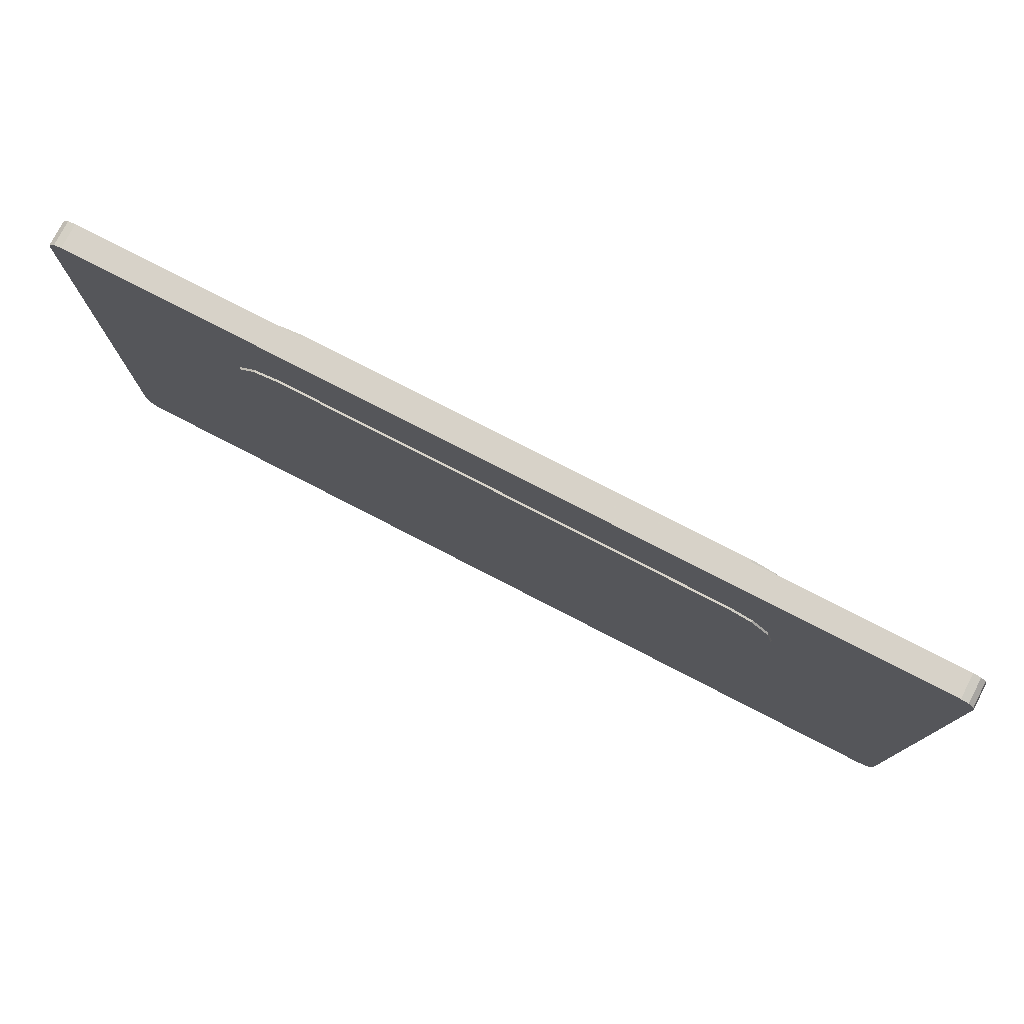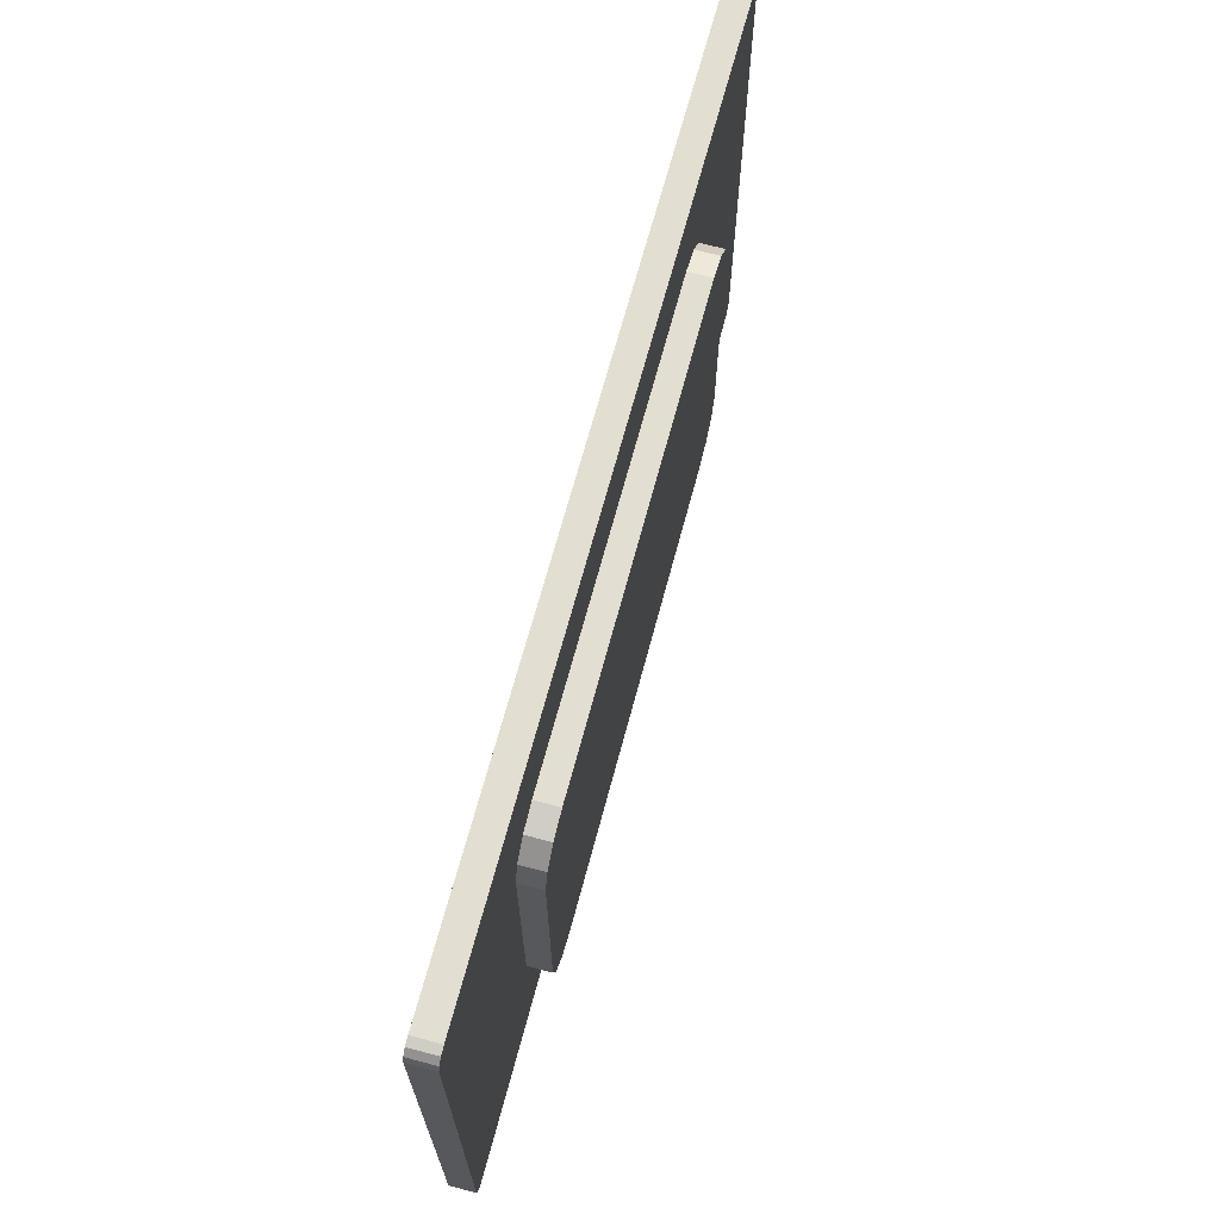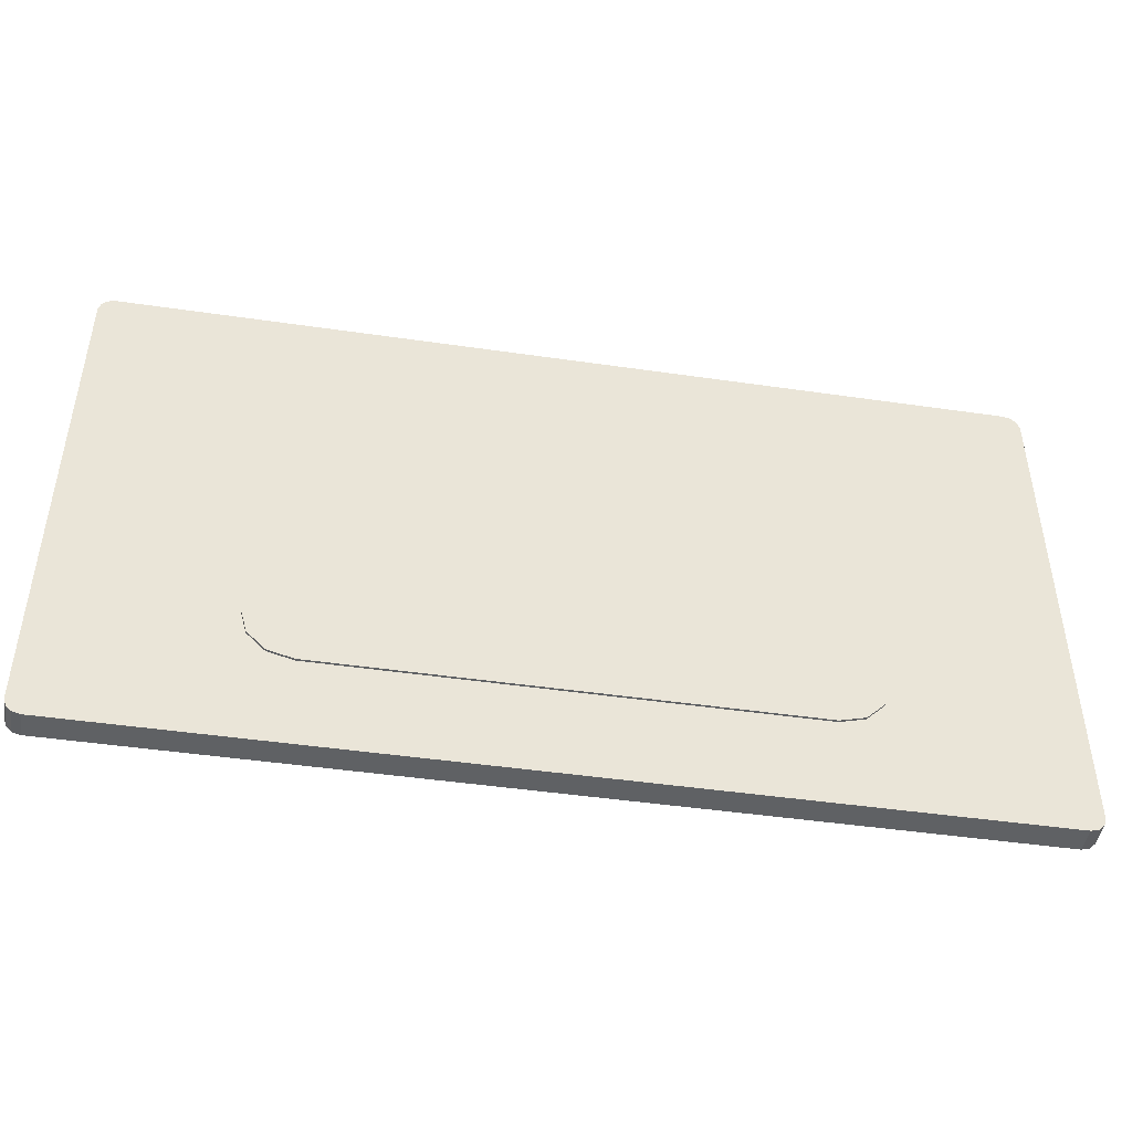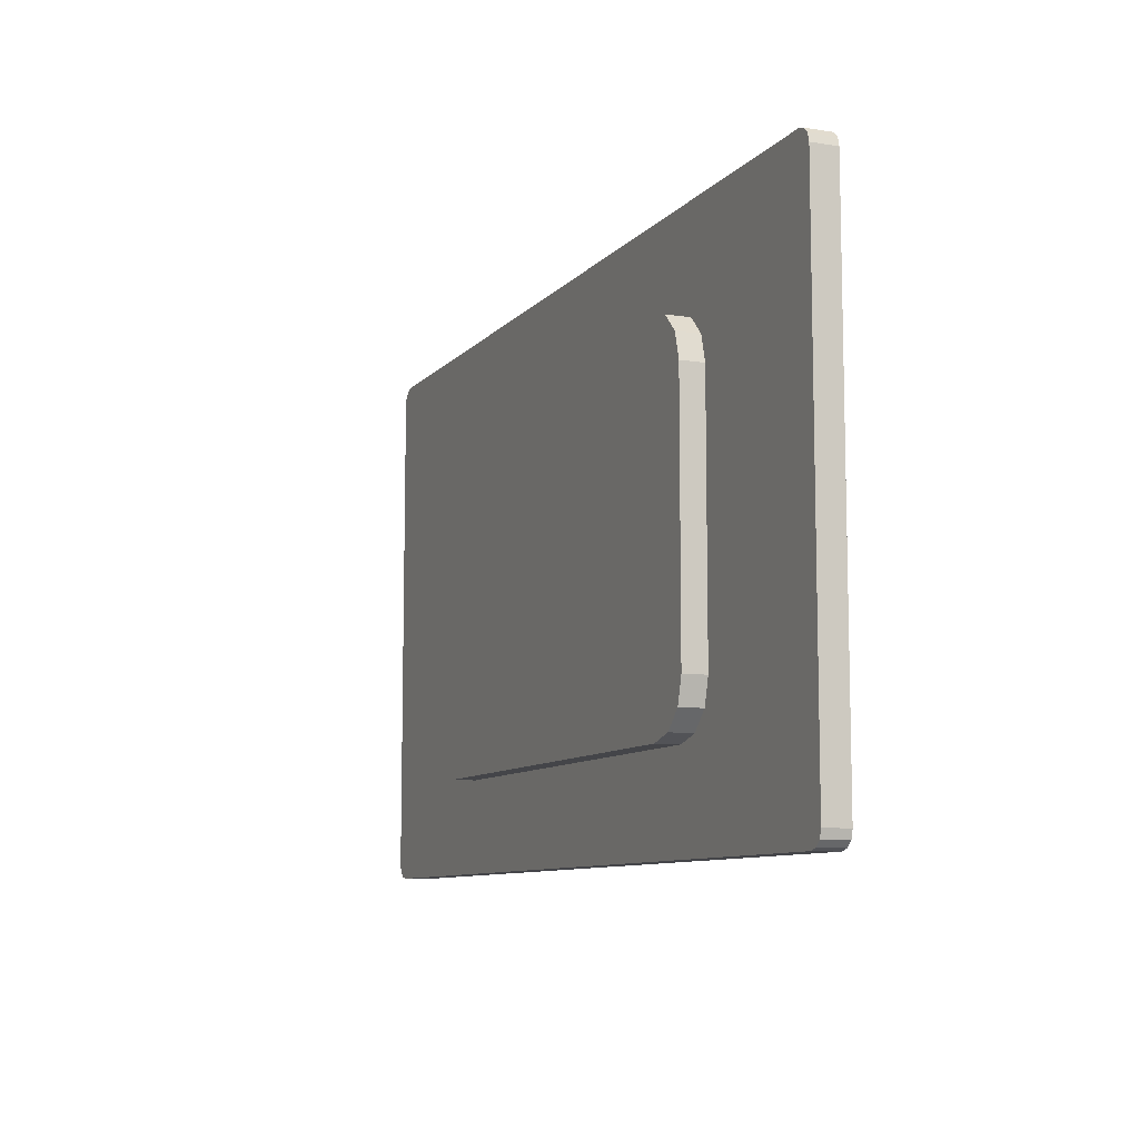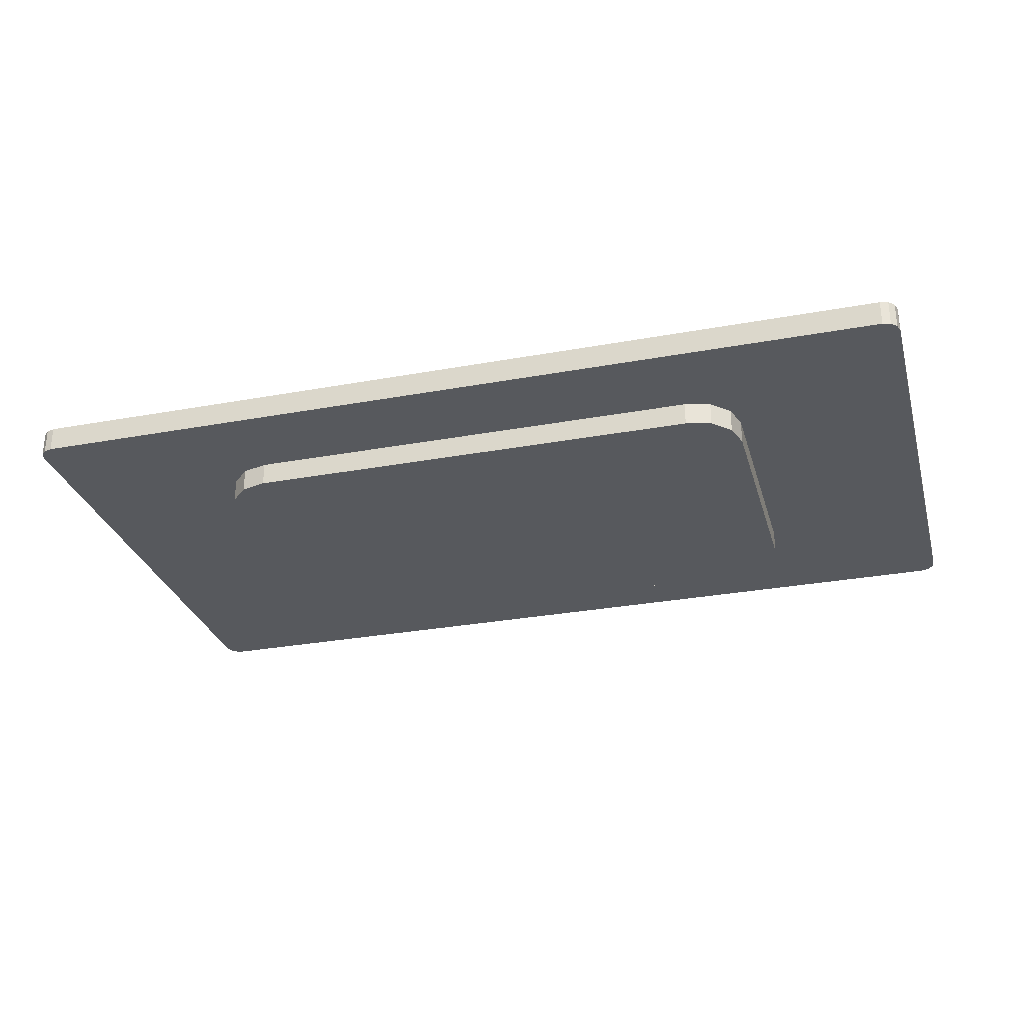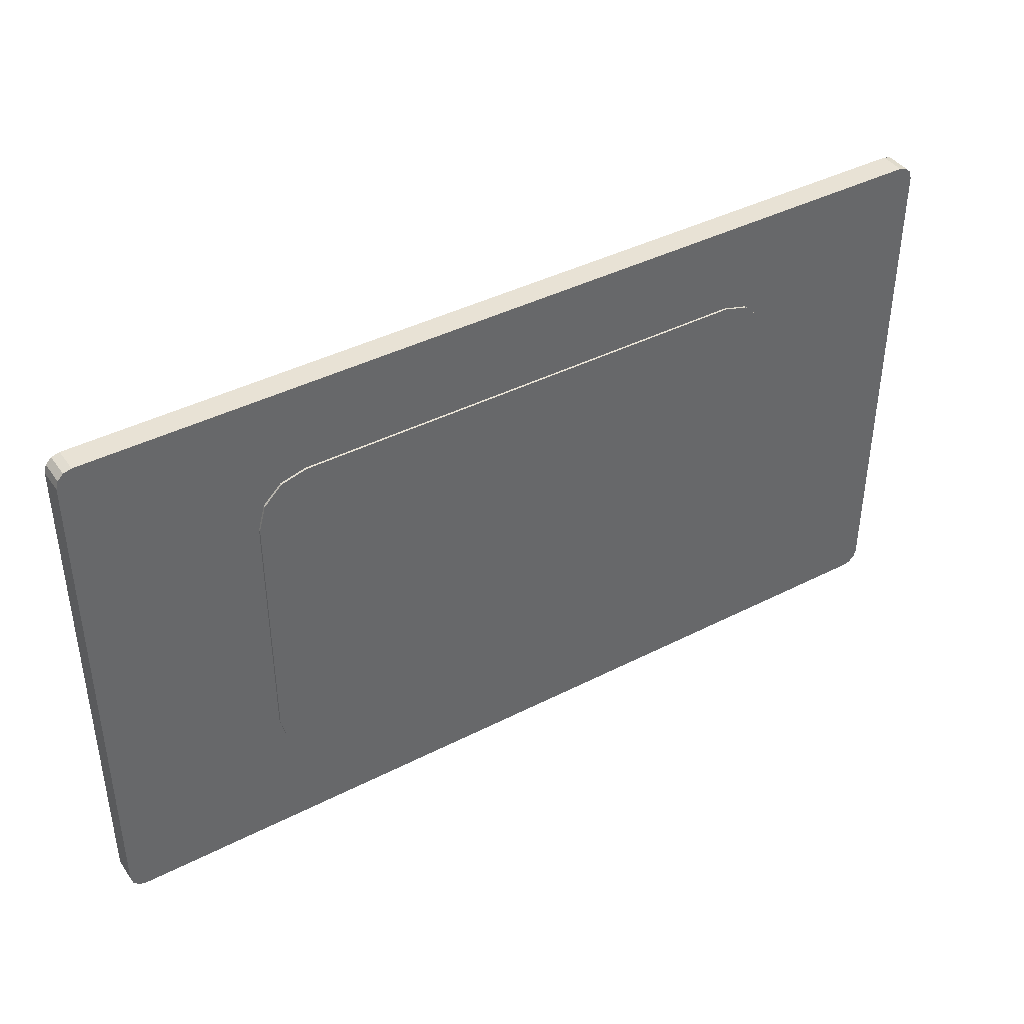
<metadata>
{"format":"obj","ext":"obj","renderer":"f3d","projection":"perspective","resolution":1024,"background":"white","views":[{"elev":77.3,"azim":27.3,"up":"+Y"},{"elev":67.4,"azim":104.9,"up":"+Y"},{"elev":-45.7,"azim":-9.5,"up":"+Y"},{"elev":-9.1,"azim":-112.9,"up":"+Y"},{"elev":-29.4,"azim":15.2,"up":"+Z"},{"elev":40.8,"azim":-32.0,"up":"+Y"}]}
</metadata>
<code>
o material_1_0
v 0.6352 0.6756 -0.07168
v 0.634 0.6801 -0.07168
v 0.634 0.6801 -0.05745
v 0.6352 0.6756 -0.05745
v 0.6308 0.6832 -0.05745
v 0.6308 0.6832 -0.07168
v 0.6308 0.6832 -0.07168
v 0.6264 0.6844 -0.07168
v 0.6264 0.6844 -0.05745
v 0.6308 0.6832 -0.05745
v 0.6264 0.6844 -0.07168
v 0.1309 0.6844 -0.07168
v 0.1309 0.6844 -0.05745
v 0.6264 0.6844 -0.05745
v 0.1309 0.6844 -0.07168
v 0.1265 0.6832 -0.07168
v 0.1265 0.6832 -0.05745
v 0.1309 0.6844 -0.05745
v 0.1265 0.6832 -0.07168
v 0.1233 0.6801 -0.07168
v 0.1233 0.6801 -0.05745
v 0.1265 0.6832 -0.05745
v 0.1221 0.6756 -0.05745
v 0.1221 0.6756 -0.07168
v 0.1221 0.6756 -0.07168
v 0.1221 0.3945 -0.07168
v 0.1221 0.3945 -0.05745
v 0.1221 0.6756 -0.05745
v 0.1221 0.3945 -0.07168
v 0.1233 0.39 -0.07168
v 0.1233 0.39 -0.05745
v 0.1221 0.3945 -0.05745
v 0.1265 0.3869 -0.05745
v 0.1265 0.3869 -0.07168
v 0.1265 0.3869 -0.07168
v 0.1309 0.3857 -0.07168
v 0.1309 0.3857 -0.05745
v 0.1265 0.3869 -0.05745
v 0.1309 0.3857 -0.07168
v 0.6264 0.3857 -0.07168
v 0.6264 0.3857 -0.05745
v 0.1309 0.3857 -0.05745
v 0.6264 0.3857 -0.07168
v 0.6308 0.3869 -0.07168
v 0.6308 0.3869 -0.05745
v 0.6264 0.3857 -0.05745
v 0.6308 0.3869 -0.07168
v 0.634 0.39 -0.07168
v 0.634 0.39 -0.05745
v 0.6308 0.3869 -0.05745
v 0.6352 0.3945 -0.05745
v 0.6352 0.3945 -0.07168
v 0.6352 0.3945 -0.07168
v 0.6352 0.6756 -0.07168
v 0.6352 0.6756 -0.05745
v 0.6352 0.3945 -0.05745
v 0.1233 0.39 -0.07168
v 0.1309 0.3857 -0.07168
v 0.1265 0.3869 -0.07168
v 0.1221 0.3945 -0.07168
v 0.1221 0.6756 -0.07168
v 0.6264 0.3857 -0.07168
v 0.1233 0.6801 -0.07168
v 0.1265 0.6832 -0.07168
v 0.1309 0.6844 -0.07168
v 0.6264 0.6844 -0.07168
v 0.6308 0.3869 -0.07168
v 0.634 0.39 -0.07168
v 0.6352 0.3945 -0.07168
v 0.6352 0.6756 -0.07168
v 0.634 0.6801 -0.07168
v 0.6308 0.6832 -0.07168
v 0.1233 0.39 -0.05745
v 0.1265 0.3869 -0.05745
v 0.1309 0.3857 -0.05745
v 0.1221 0.3945 -0.05745
v 0.1221 0.6756 -0.05745
v 0.6264 0.3857 -0.05745
v 0.1233 0.6801 -0.05745
v 0.1265 0.6832 -0.05745
v 0.1309 0.6844 -0.05745
v 0.6264 0.6844 -0.05745
v 0.6308 0.3869 -0.05745
v 0.634 0.39 -0.05745
v 0.6352 0.3945 -0.05745
v 0.6352 0.6756 -0.05745
v 0.634 0.6801 -0.05745
v 0.6308 0.6832 -0.05745
f 1 2 3
f 1 3 4
f 2 5 3
f 2 6 5
f 7 8 9
f 7 9 10
f 11 12 13
f 11 13 14
f 15 16 17
f 15 17 18
f 19 20 21
f 19 21 22
f 20 23 21
f 20 24 23
f 25 26 27
f 25 27 28
f 29 30 31
f 29 31 32
f 30 33 31
f 30 34 33
f 35 36 37
f 35 37 38
f 39 40 41
f 39 41 42
f 43 44 45
f 43 45 46
f 47 48 49
f 47 49 50
f 48 51 49
f 48 52 51
f 53 54 55
f 53 55 56
f 57 58 59
f 60 58 57
f 61 58 60
f 61 62 58
f 63 62 61
f 64 62 63
f 65 62 64
f 66 62 65
f 66 67 62
f 66 68 67
f 66 69 68
f 66 70 69
f 66 71 70
f 72 71 66
f 73 74 75
f 76 73 75
f 77 76 75
f 77 75 78
f 79 77 78
f 80 79 78
f 81 80 78
f 82 81 78
f 82 78 83
f 82 83 84
f 82 84 85
f 82 85 86
f 82 86 87
f 88 82 87
o material_0_0
v 0.5372 0.6051 -0.08472
v 0.5334 0.6194 -0.08472
v 0.5334 0.6194 -0.05627
v 0.5372 0.6051 -0.05627
v 0.5232 0.6295 -0.05627
v 0.5232 0.6295 -0.08472
v 0.5089 0.6334 -0.05627
v 0.5089 0.6334 -0.08472
v 0.5089 0.6334 -0.08472
v 0.2484 0.6334 -0.08472
v 0.2484 0.6334 -0.05627
v 0.5089 0.6334 -0.05627
v 0.2484 0.6334 -0.08472
v 0.2341 0.6295 -0.08472
v 0.2341 0.6295 -0.05627
v 0.2484 0.6334 -0.05627
v 0.224 0.6194 -0.05627
v 0.224 0.6194 -0.08472
v 0.2201 0.6051 -0.05627
v 0.2201 0.6051 -0.08472
v 0.2201 0.6051 -0.08472
v 0.2201 0.465 -0.08472
v 0.2201 0.465 -0.05627
v 0.2201 0.6051 -0.05627
v 0.2201 0.465 -0.08472
v 0.224 0.4507 -0.08472
v 0.224 0.4507 -0.05627
v 0.2201 0.465 -0.05627
v 0.2341 0.4406 -0.05627
v 0.2341 0.4406 -0.08472
v 0.2484 0.4367 -0.05627
v 0.2484 0.4367 -0.08472
v 0.2484 0.4367 -0.08472
v 0.5089 0.4367 -0.08472
v 0.5089 0.4367 -0.05627
v 0.2484 0.4367 -0.05627
v 0.5089 0.4367 -0.08472
v 0.5232 0.4406 -0.08472
v 0.5232 0.4406 -0.05627
v 0.5089 0.4367 -0.05627
v 0.5334 0.4507 -0.05627
v 0.5334 0.4507 -0.08472
v 0.5372 0.465 -0.05627
v 0.5372 0.465 -0.08472
v 0.5372 0.465 -0.08472
v 0.5372 0.6051 -0.08472
v 0.5372 0.6051 -0.05627
v 0.5372 0.465 -0.05627
v 0.5232 0.4406 -0.08472
v 0.5372 0.465 -0.08472
v 0.5334 0.4507 -0.08472
v 0.5089 0.4367 -0.08472
v 0.2484 0.4367 -0.08472
v 0.5372 0.6051 -0.08472
v 0.5334 0.6194 -0.08472
v 0.5232 0.6295 -0.08472
v 0.5089 0.6334 -0.08472
v 0.2484 0.6334 -0.08472
v 0.2341 0.6295 -0.08472
v 0.224 0.6194 -0.08472
v 0.2201 0.6051 -0.08472
v 0.2201 0.465 -0.08472
v 0.224 0.4507 -0.08472
v 0.2341 0.4406 -0.08472
v 0.5232 0.4406 -0.05627
v 0.5334 0.4507 -0.05627
v 0.5372 0.465 -0.05627
v 0.5089 0.4367 -0.05627
v 0.2484 0.4367 -0.05627
v 0.5372 0.6051 -0.05627
v 0.5334 0.6194 -0.05627
v 0.5232 0.6295 -0.05627
v 0.5089 0.6334 -0.05627
v 0.2484 0.6334 -0.05627
v 0.2341 0.6295 -0.05627
v 0.224 0.6194 -0.05627
v 0.2201 0.6051 -0.05627
v 0.2201 0.465 -0.05627
v 0.224 0.4507 -0.05627
v 0.2341 0.4406 -0.05627
f 89 90 91
f 89 91 92
f 90 93 91
f 90 94 93
f 94 95 93
f 94 96 95
f 97 98 99
f 97 99 100
f 101 102 103
f 101 103 104
f 102 105 103
f 102 106 105
f 106 107 105
f 106 108 107
f 109 110 111
f 109 111 112
f 113 114 115
f 113 115 116
f 114 117 115
f 114 118 117
f 118 119 117
f 118 120 119
f 121 122 123
f 121 123 124
f 125 126 127
f 125 127 128
f 126 129 127
f 126 130 129
f 130 131 129
f 130 132 131
f 133 134 135
f 133 135 136
f 137 138 139
f 140 138 137
f 141 138 140
f 141 142 138
f 141 143 142
f 141 144 143
f 141 145 144
f 141 146 145
f 141 147 146
f 141 148 147
f 141 149 148
f 141 150 149
f 141 151 150
f 152 151 141
f 153 154 155
f 156 153 155
f 157 156 155
f 157 155 158
f 157 158 159
f 157 159 160
f 157 160 161
f 157 161 162
f 157 162 163
f 157 163 164
f 157 164 165
f 157 165 166
f 157 166 167
f 168 157 167

</code>
